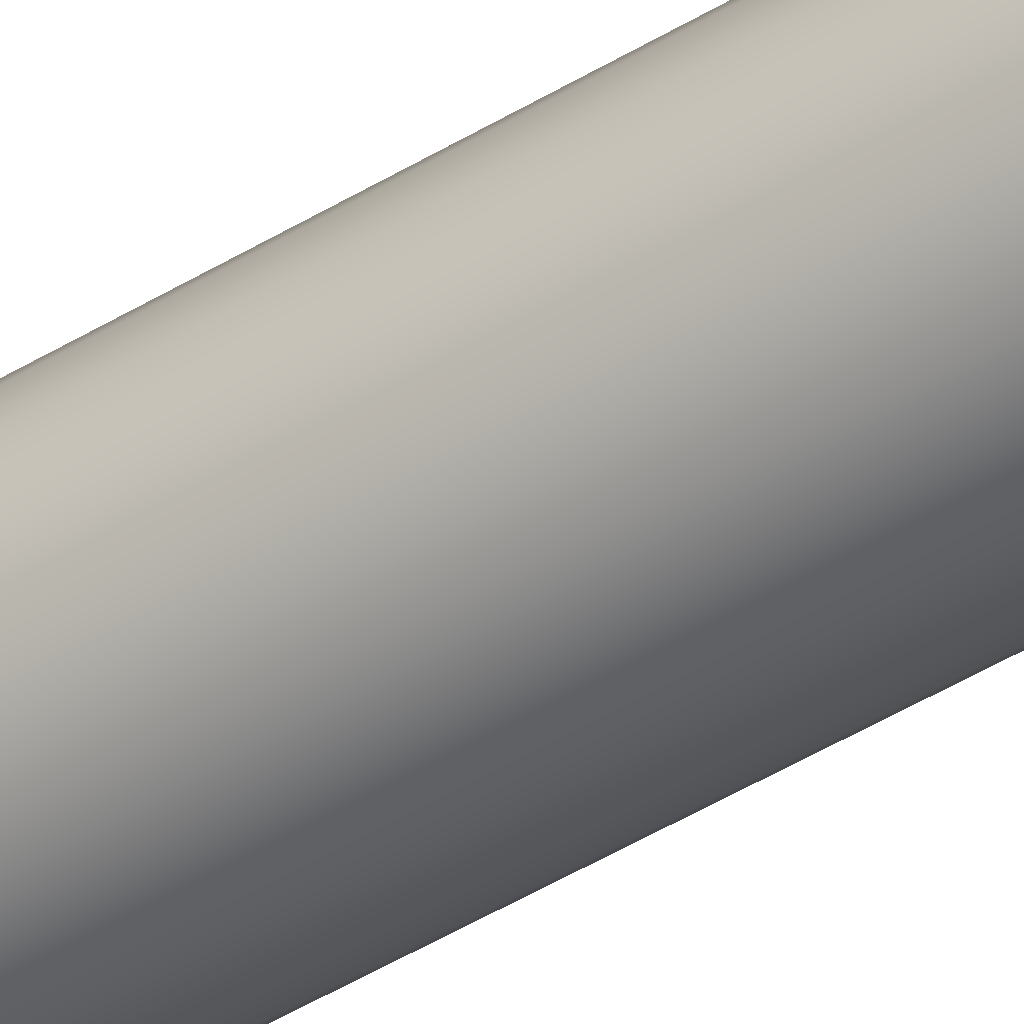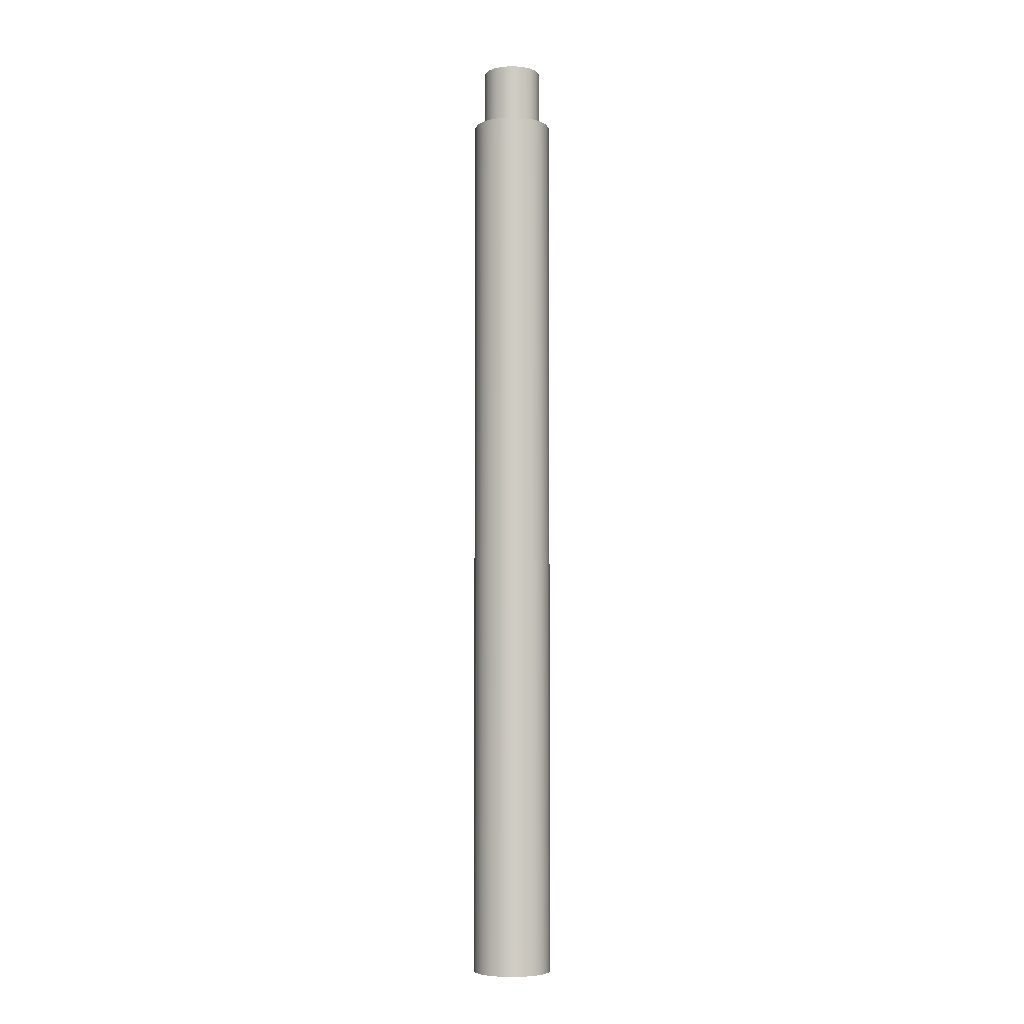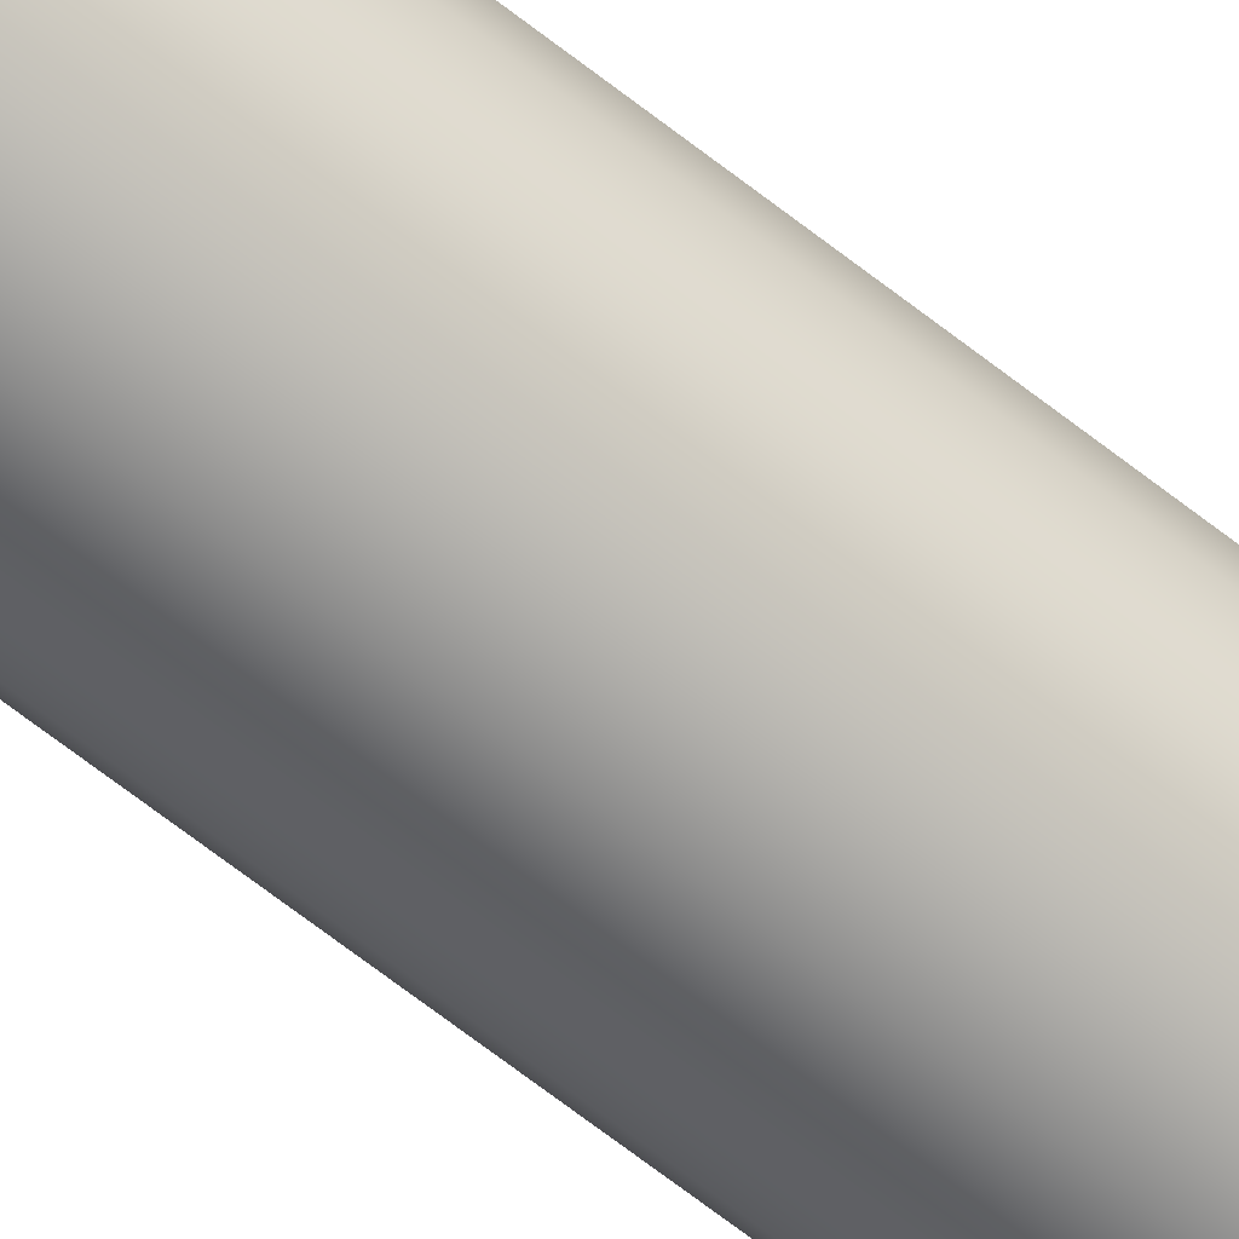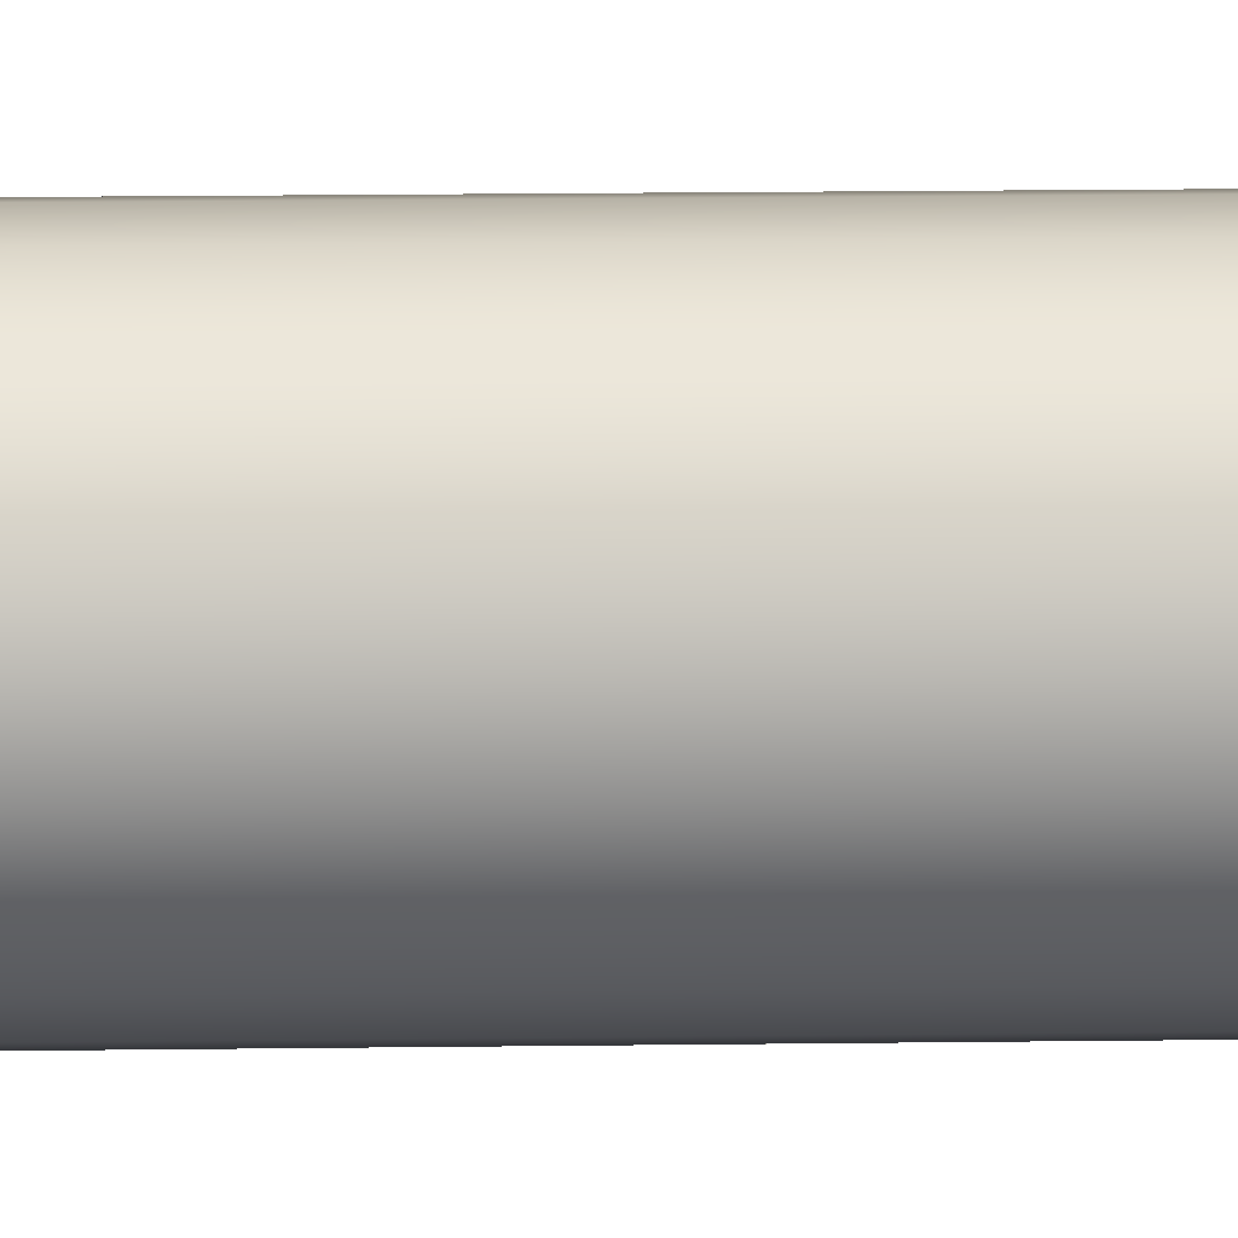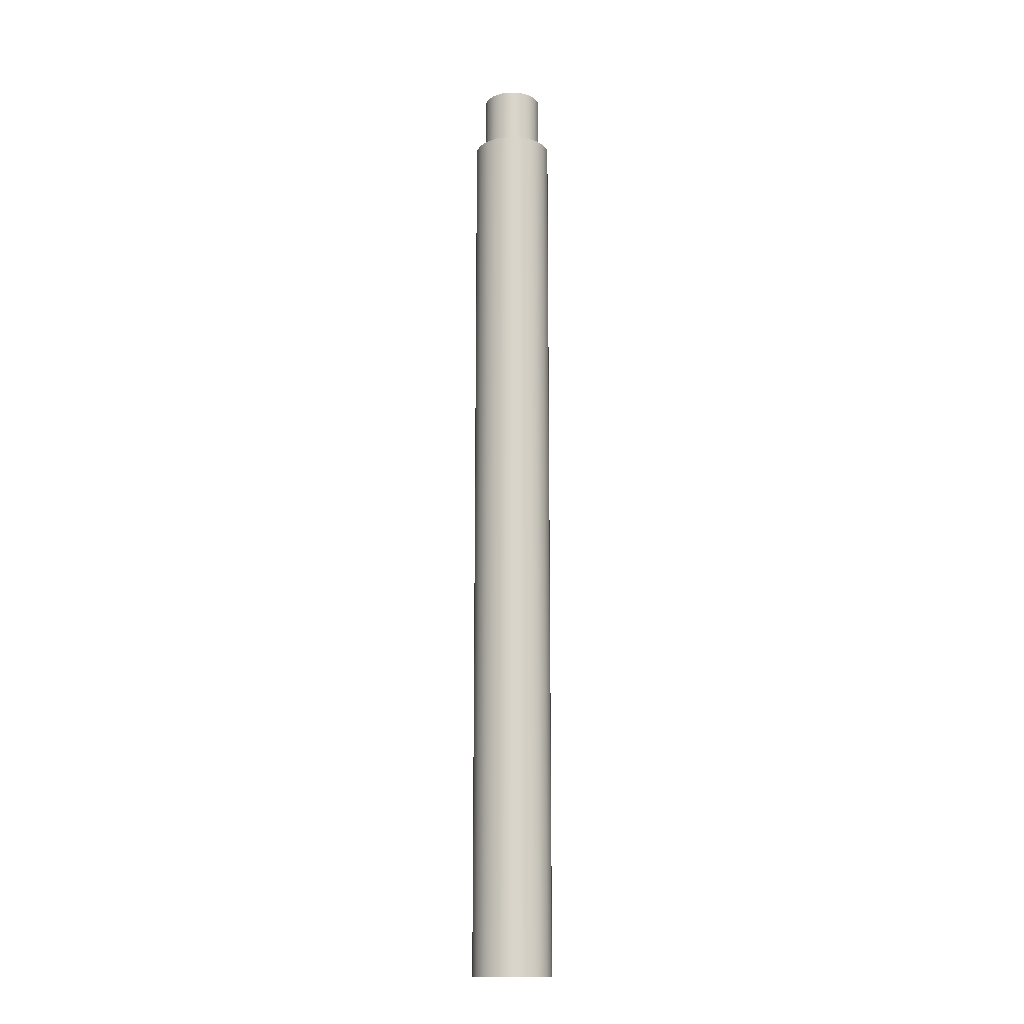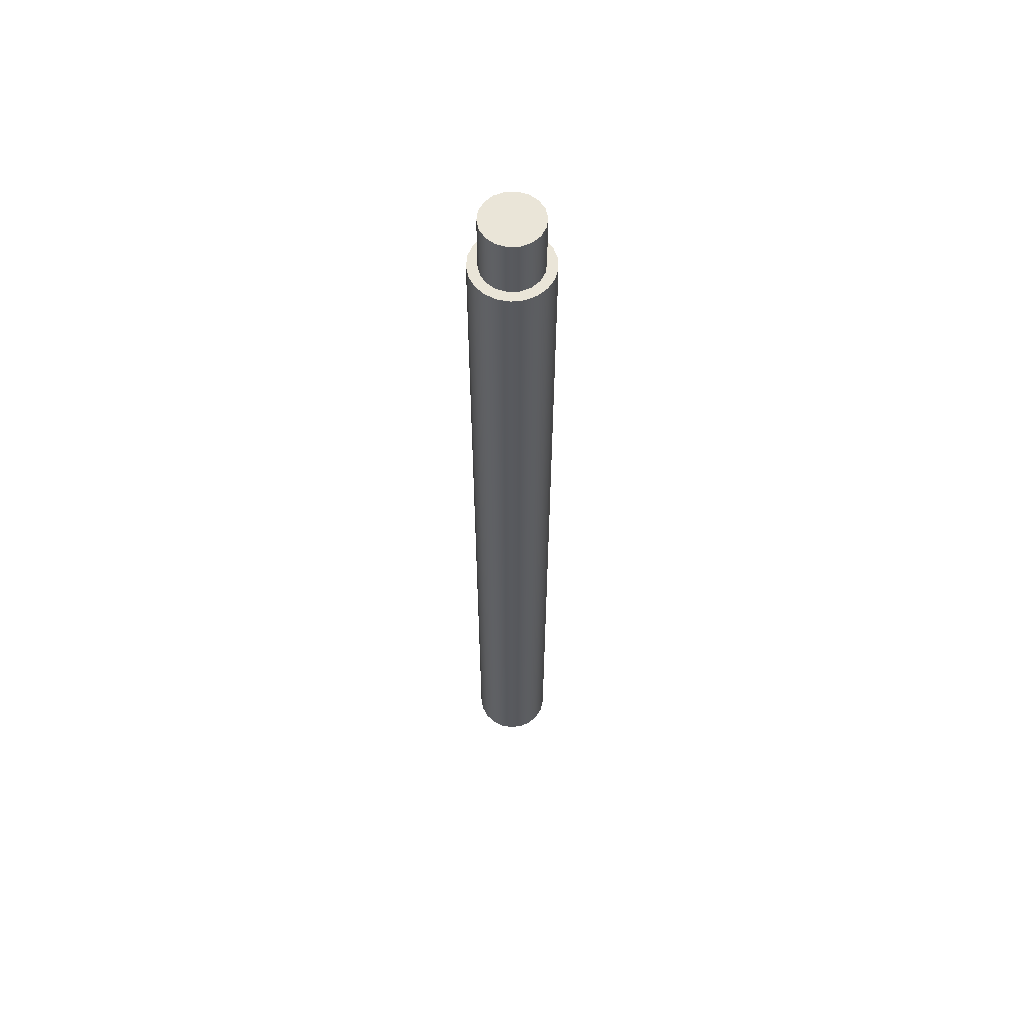
<metadata>
{"format":"obj","ext":"obj","renderer":"f3d","projection":"perspective","resolution":1024,"background":"white","views":[{"elev":-45.4,"azim":125.4,"up":"+Z"},{"elev":-5.6,"azim":-89.8,"up":"+Y"},{"elev":-67.6,"azim":51.9,"up":"+Z"},{"elev":7.9,"azim":-93.3,"up":"+Z"},{"elev":-15.1,"azim":-46.6,"up":"+Y"},{"elev":59.5,"azim":-2.2,"up":"+Y"}]}
</metadata>
<code>
v -0.4 0 4.899e-17
v -0.3822 0 -0.1179
v -0.3305 0 -0.2253
v -0.2494 0 -0.3127
v -0.1461 0 -0.3723
v -0.02989 0 -0.3989
v 0.08901 0 -0.39
v 0.2 0 -0.3464
v 0.2932 0 -0.2721
v 0.3604 0 -0.1736
v 0.3955 0 -0.05962
v 0.3955 0 0.05962
v 0.3604 0 0.1736
v 0.2932 0 0.2721
v 0.2 0 0.3464
v 0.08901 0 0.39
v -0.02989 0 0.3989
v -0.1461 0 0.3723
v -0.2494 0 0.3127
v -0.3305 0 0.2253
v -0.3822 0 0.1179
v 0.3 9.6 -3.674e-17
v 0.2819 9.6 0.1026
v 0.2298 9.6 0.1928
v 0.15 9.6 0.2598
v 0.05209 9.6 0.2954
v -0.05209 9.6 0.2954
v -0.15 9.6 0.2598
v -0.2298 9.6 0.1928
v -0.2819 9.6 0.1026
v -0.3 9.6 0
v -0.2819 9.6 -0.1026
v -0.2298 9.6 -0.1928
v -0.15 9.6 -0.2598
v -0.05209 9.6 -0.2954
v 0.05209 9.6 -0.2954
v 0.15 9.6 -0.2598
v 0.2298 9.6 -0.1928
v 0.2819 9.6 -0.1026
v 0.3 9 -3.674e-17
v 0.2819 9 -0.1026
v 0.2298 9 -0.1928
v 0.15 9 -0.2598
v 0.05209 9 -0.2954
v -0.05209 9 -0.2954
v -0.15 9 -0.2598
v -0.2298 9 -0.1928
v -0.2819 9 -0.1026
v -0.3 9 0
v -0.2819 9 0.1026
v -0.2298 9 0.1928
v -0.15 9 0.2598
v -0.05209 9 0.2954
v 0.05209 9 0.2954
v 0.15 9 0.2598
v 0.2298 9 0.1928
v 0.2819 9 0.1026
v 0.3 9 -3.674e-17
v 0.3 9.6 -3.674e-17
v 0.3 9.6 -3.674e-17
v 0.2819 9.6 -0.1026
v 0.2298 9.6 -0.1928
v 0.15 9.6 -0.2598
v 0.05209 9.6 -0.2954
v -0.05209 9.6 -0.2954
v -0.15 9.6 -0.2598
v -0.2298 9.6 -0.1928
v -0.2819 9.6 -0.1026
v -0.3 9.6 0
v -0.2819 9.6 0.1026
v -0.2298 9.6 0.1928
v -0.15 9.6 0.2598
v -0.05209 9.6 0.2954
v 0.05209 9.6 0.2954
v 0.15 9.6 0.2598
v 0.2298 9.6 0.1928
v 0.2819 9.6 0.1026
v -0.4 9 4.899e-17
v -0.3822 9 -0.1179
v -0.3305 9 -0.2253
v -0.2494 9 -0.3127
v -0.1461 9 -0.3723
v -0.02989 9 -0.3989
v 0.08901 9 -0.39
v 0.2 9 -0.3464
v 0.2932 9 -0.2721
v 0.3604 9 -0.1736
v 0.3955 9 -0.05962
v 0.3955 9 0.05962
v 0.3604 9 0.1736
v 0.2932 9 0.2721
v 0.2 9 0.3464
v 0.08901 9 0.39
v -0.02989 9 0.3989
v -0.1461 9 0.3723
v -0.2494 9 0.3127
v -0.3305 9 0.2253
v -0.3822 9 0.1179
v -0.4 0 4.899e-17
v -0.3822 0 0.1179
v -0.3305 0 0.2253
v -0.2494 0 0.3127
v -0.1461 0 0.3723
v -0.02989 0 0.3989
v 0.08901 0 0.39
v 0.2 0 0.3464
v 0.2932 0 0.2721
v 0.3604 0 0.1736
v 0.3955 0 0.05962
v 0.3955 0 -0.05962
v 0.3604 0 -0.1736
v 0.2932 0 -0.2721
v 0.2 0 -0.3464
v 0.08901 0 -0.39
v -0.02989 0 -0.3989
v -0.1461 0 -0.3723
v -0.2494 0 -0.3127
v -0.3305 0 -0.2253
v -0.3822 0 -0.1179
v -0.4 0 4.899e-17
v -0.4 9 4.899e-17
v 0.3 9 -3.674e-17
v 0.2819 9 0.1026
v 0.2298 9 0.1928
v 0.15 9 0.2598
v 0.05209 9 0.2954
v -0.05209 9 0.2954
v -0.15 9 0.2598
v -0.2298 9 0.1928
v -0.2819 9 0.1026
v -0.3 9 0
v -0.2819 9 -0.1026
v -0.2298 9 -0.1928
v -0.15 9 -0.2598
v -0.05209 9 -0.2954
v 0.05209 9 -0.2954
v 0.15 9 -0.2598
v 0.2298 9 -0.1928
v 0.2819 9 -0.1026
v -0.4 9 4.899e-17
v -0.3822 9 0.1179
v -0.3305 9 0.2253
v -0.2494 9 0.3127
v -0.1461 9 0.3723
v -0.02989 9 0.3989
v 0.08901 9 0.39
v 0.2 9 0.3464
v 0.2932 9 0.2721
v 0.3604 9 0.1736
v 0.3955 9 0.05962
v 0.3955 9 -0.05962
v 0.3604 9 -0.1736
v 0.2932 9 -0.2721
v 0.2 9 -0.3464
v 0.08901 9 -0.39
v -0.02989 9 -0.3989
v -0.1461 9 -0.3723
v -0.2494 9 -0.3127
v -0.3305 9 -0.2253
v -0.3822 9 -0.1179
f 2 11 1
f 1 11 12
f 1 12 21
f 21 12 13
f 21 13 20
f 20 13 14
f 20 14 19
f 19 14 15
f 19 15 18
f 18 15 16
f 18 16 17
f 11 2 10
f 10 2 3
f 10 3 9
f 9 3 4
f 9 4 8
f 8 4 5
f 8 5 7
f 7 5 6
f 23 57 22
f 22 57 58
f 59 40 39
f 39 40 41
f 39 41 38
f 38 41 42
f 38 42 37
f 37 42 43
f 37 43 36
f 36 43 44
f 36 44 35
f 35 44 45
f 35 45 34
f 34 45 46
f 34 46 33
f 33 46 47
f 33 47 32
f 32 47 48
f 32 48 31
f 31 48 49
f 31 49 30
f 30 49 50
f 30 50 29
f 29 50 51
f 29 51 28
f 28 51 52
f 28 52 27
f 27 52 53
f 27 53 26
f 26 53 54
f 26 54 25
f 25 54 55
f 25 55 24
f 24 55 56
f 24 56 23
f 23 56 57
f 61 68 60
f 60 68 69
f 60 69 77
f 77 69 70
f 77 70 76
f 76 70 71
f 76 71 75
f 75 71 72
f 75 72 74
f 74 72 73
f 68 61 67
f 67 61 62
f 67 62 66
f 66 62 63
f 66 63 65
f 65 63 64
f 79 119 78
f 78 119 120
f 121 99 98
f 98 99 100
f 98 100 97
f 97 100 101
f 97 101 96
f 96 101 102
f 96 102 95
f 95 102 103
f 95 103 94
f 94 103 104
f 94 104 93
f 93 104 105
f 93 105 92
f 92 105 106
f 92 106 91
f 91 106 107
f 91 107 90
f 90 107 108
f 90 108 89
f 89 108 109
f 89 109 88
f 88 109 110
f 88 110 87
f 87 110 111
f 87 111 86
f 86 111 112
f 86 112 85
f 85 112 113
f 85 113 84
f 84 113 114
f 84 114 83
f 83 114 115
f 83 115 82
f 82 115 116
f 82 116 81
f 81 116 117
f 81 117 80
f 80 117 118
f 80 118 79
f 79 118 119
f 123 150 122
f 122 150 151
f 122 151 139
f 139 151 152
f 139 152 138
f 138 152 153
f 138 153 137
f 137 153 154
f 137 154 155
f 150 123 149
f 149 123 124
f 149 124 148
f 148 124 125
f 148 125 147
f 147 125 146
f 146 125 126
f 146 126 145
f 145 126 127
f 145 127 144
f 144 127 128
f 144 128 143
f 143 128 129
f 143 129 142
f 142 129 130
f 142 130 141
f 141 130 131
f 141 131 140
f 140 131 160
f 160 131 132
f 160 132 159
f 159 132 133
f 159 133 158
f 158 133 134
f 158 134 157
f 157 134 135
f 157 135 156
f 156 135 136
f 156 136 155
f 155 136 137

</code>
